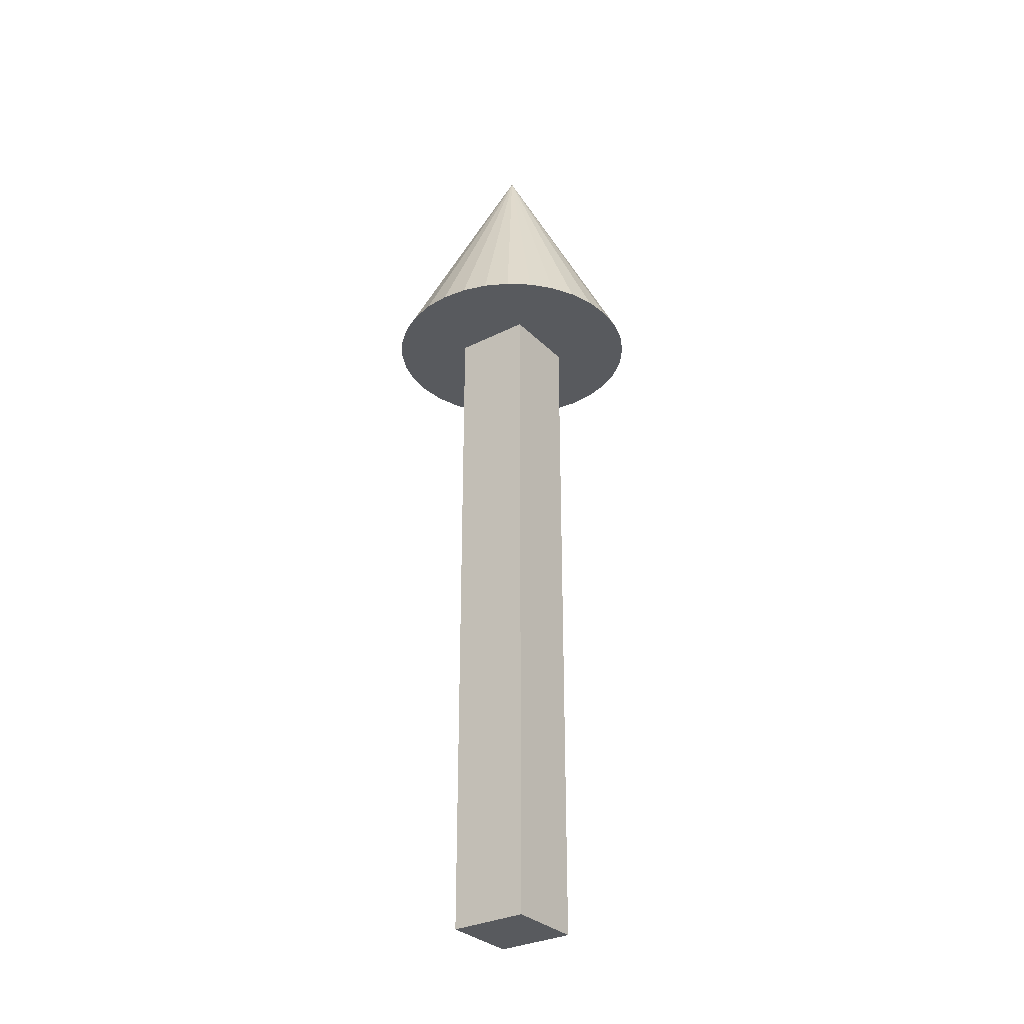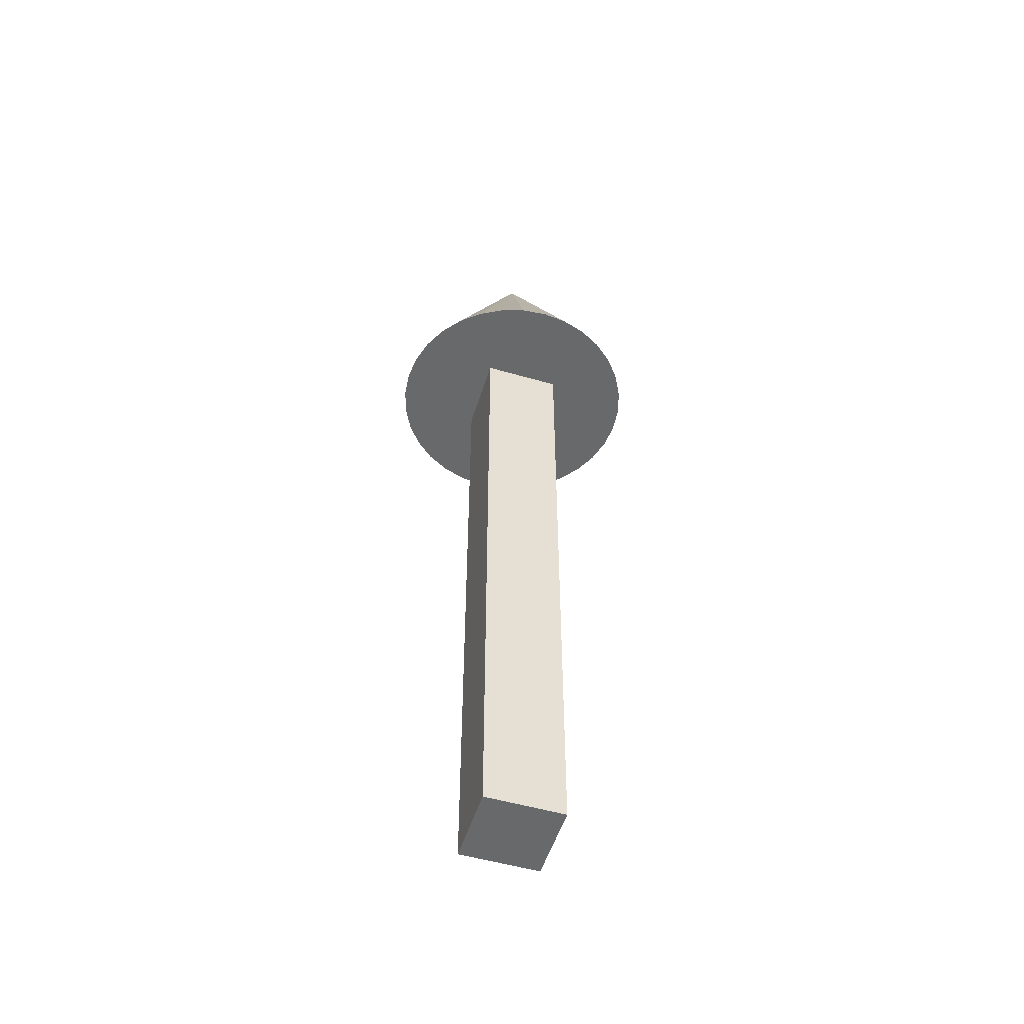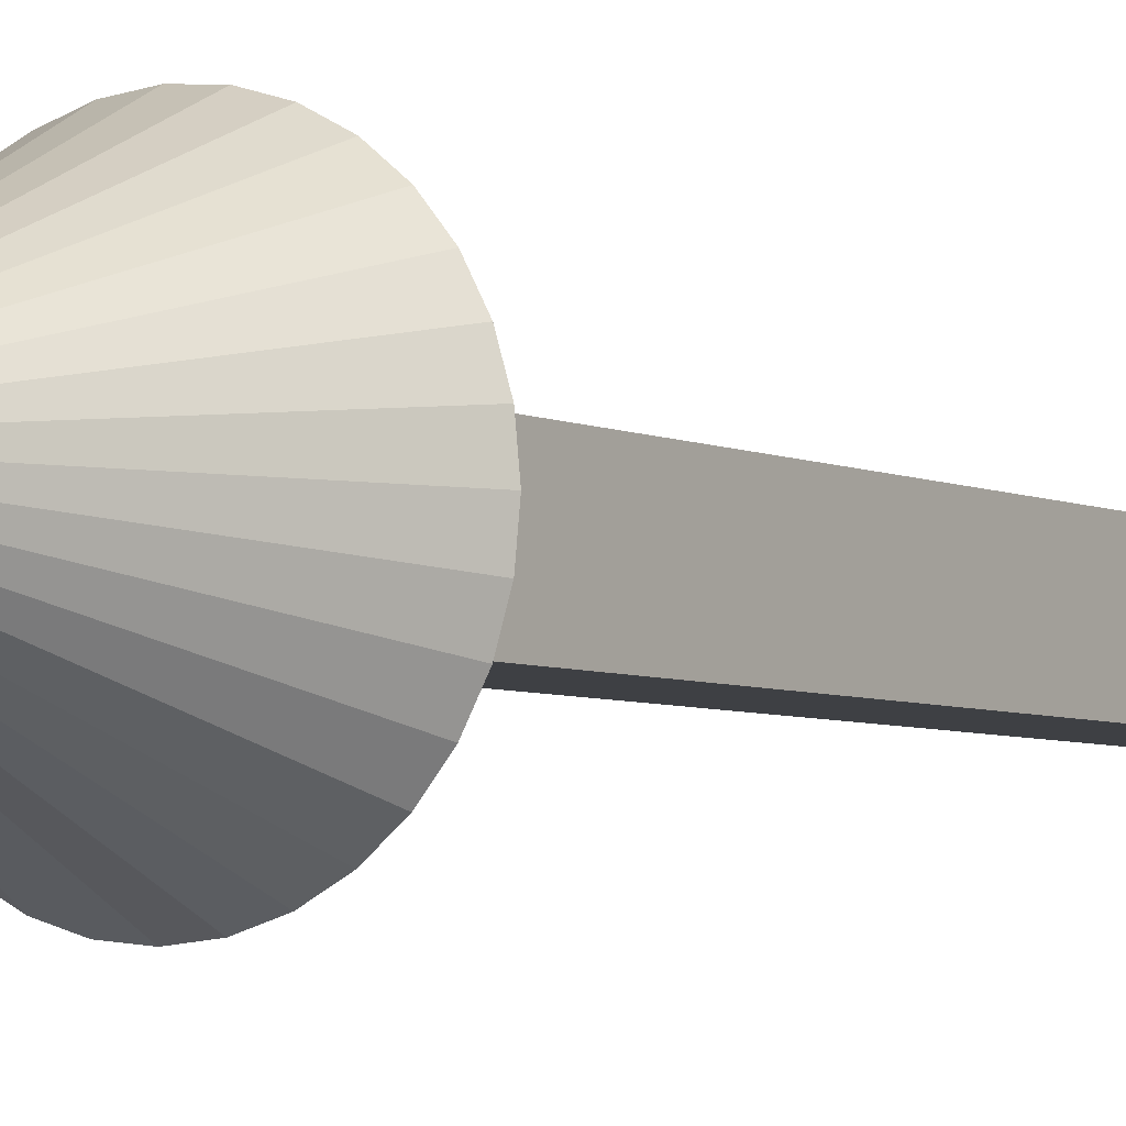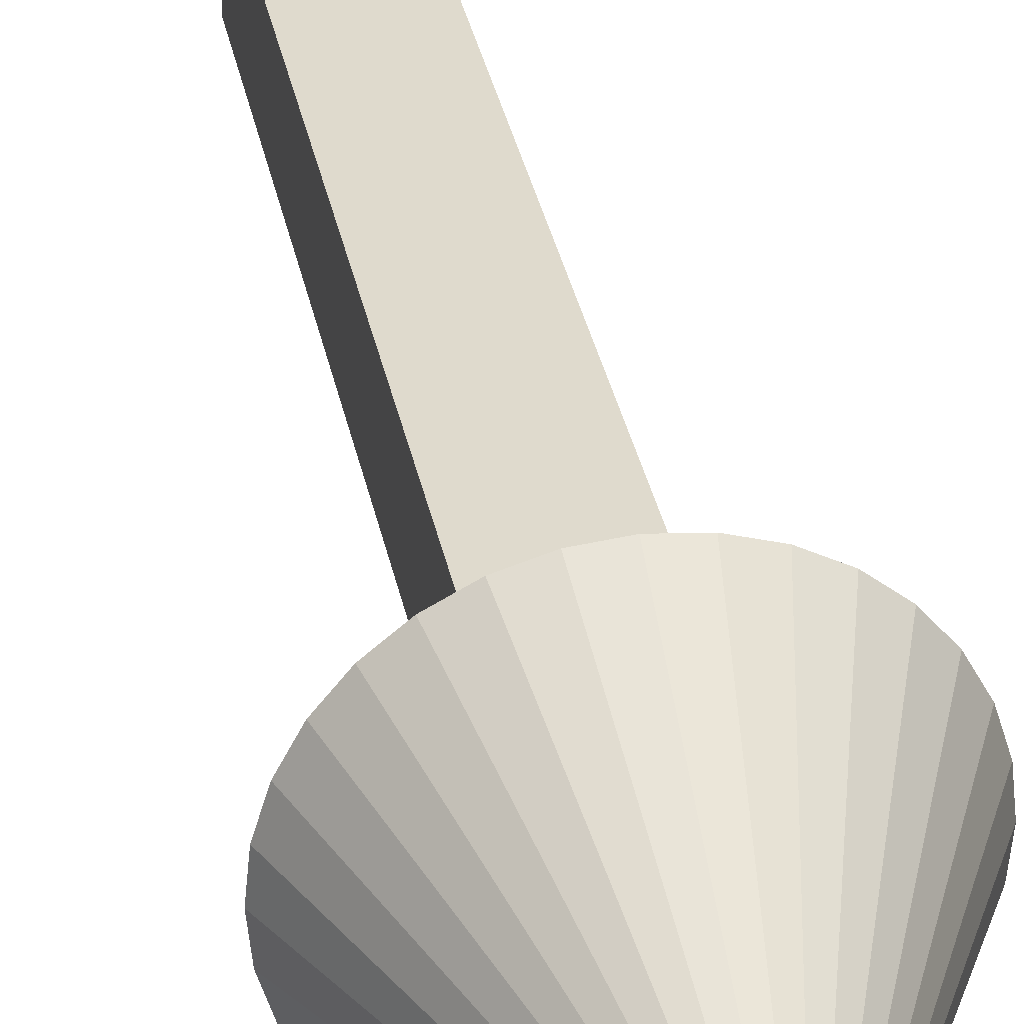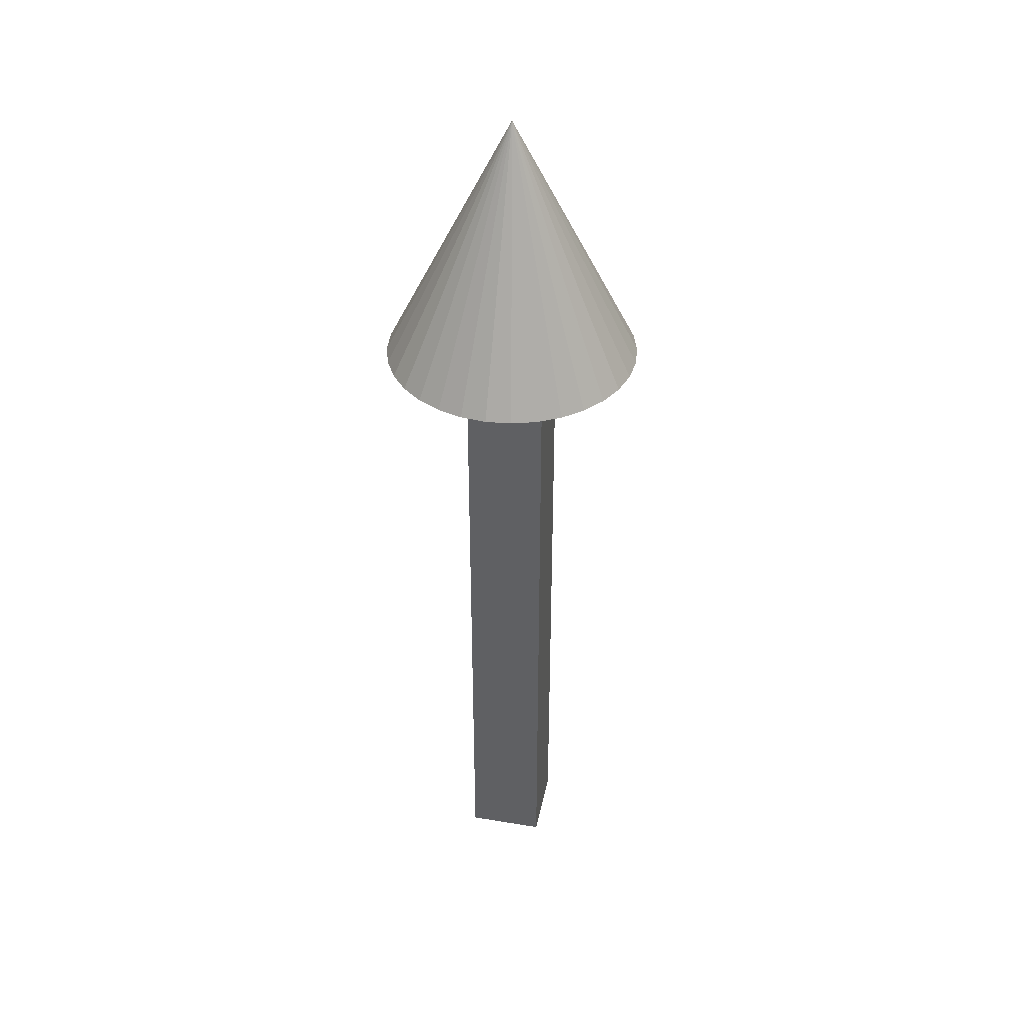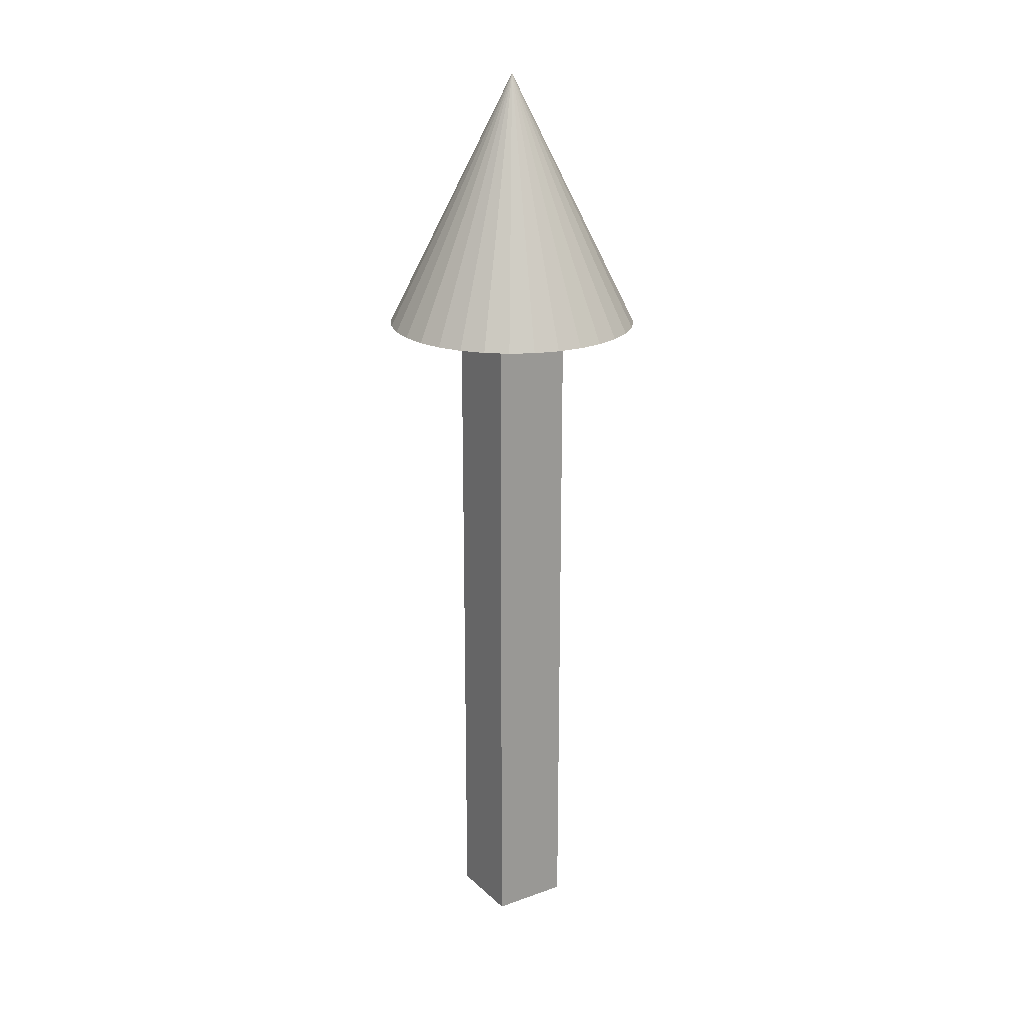
<metadata>
{"format":"obj","ext":"obj","renderer":"f3d","projection":"perspective","resolution":1024,"background":"white","views":[{"elev":-31.0,"azim":125.9,"up":"+Y"},{"elev":-52.6,"azim":72.7,"up":"+Y"},{"elev":-4.7,"azim":-146.7,"up":"+Z"},{"elev":32.6,"azim":169.4,"up":"+Z"},{"elev":39.5,"azim":-168.4,"up":"+Y"},{"elev":20.9,"azim":-32.6,"up":"+Y"}]}
</metadata>
<code>
o Cube
v 1 10 -1
v 1 -10 -1
v 1 10 1
v 1 -10 1
v -1 10 -1
v -1 -10 -1
v -1 10 1
v -1 -10 1
f 1 5 7 3
f 4 3 7 8
f 8 7 5 6
f 6 2 4 8
f 2 1 3 4
f 6 5 1 2
o Cone
v 0 7.71 -3.29
v 0.6418 7.71 -3.227
v 1.259 7.71 -3.04
v 1.828 7.71 -2.736
v 2.326 7.71 -2.326
v 2.736 7.71 -1.828
v 3.04 7.71 -1.259
v 3.227 7.71 -0.6418
v 3.29 7.71 -0
v 3.227 7.71 0.6418
v 3.04 7.71 1.259
v 2.736 7.71 1.828
v 2.326 7.71 2.326
v 1.828 7.71 2.736
v 1.259 7.71 3.04
v 0.6418 7.71 3.227
v -1e-06 7.71 3.29
v -0.6418 7.71 3.227
v -1.259 7.71 3.04
v -1.828 7.71 2.736
v -2.326 7.71 2.326
v -2.736 7.71 1.828
v -3.04 7.71 1.259
v 0 14.29 0
v -3.227 7.71 0.6418
v -3.29 7.71 -3e-06
v -3.227 7.71 -0.6419
v -3.04 7.71 -1.259
v -2.736 7.71 -1.828
v -2.326 7.71 -2.326
v -1.828 7.71 -2.736
v -1.259 7.71 -3.04
v -0.6418 7.71 -3.227
f 9 32 10
f 10 32 11
f 11 32 12
f 12 32 13
f 13 32 14
f 14 32 15
f 15 32 16
f 16 32 17
f 17 32 18
f 18 32 19
f 19 32 20
f 20 32 21
f 21 32 22
f 22 32 23
f 23 32 24
f 24 32 25
f 25 32 26
f 26 32 27
f 27 32 28
f 28 32 29
f 29 32 30
f 30 32 31
f 31 32 33
f 33 32 34
f 34 32 35
f 35 32 36
f 36 32 37
f 37 32 38
f 38 32 39
f 39 32 40
f 40 32 41
f 41 32 9
f 9 10 11 12 13 14 15 16 17 18 19 20 21 22 23 24 25 26 27 28 29 30 31 33 34 35 36 37 38 39 40 41

</code>
